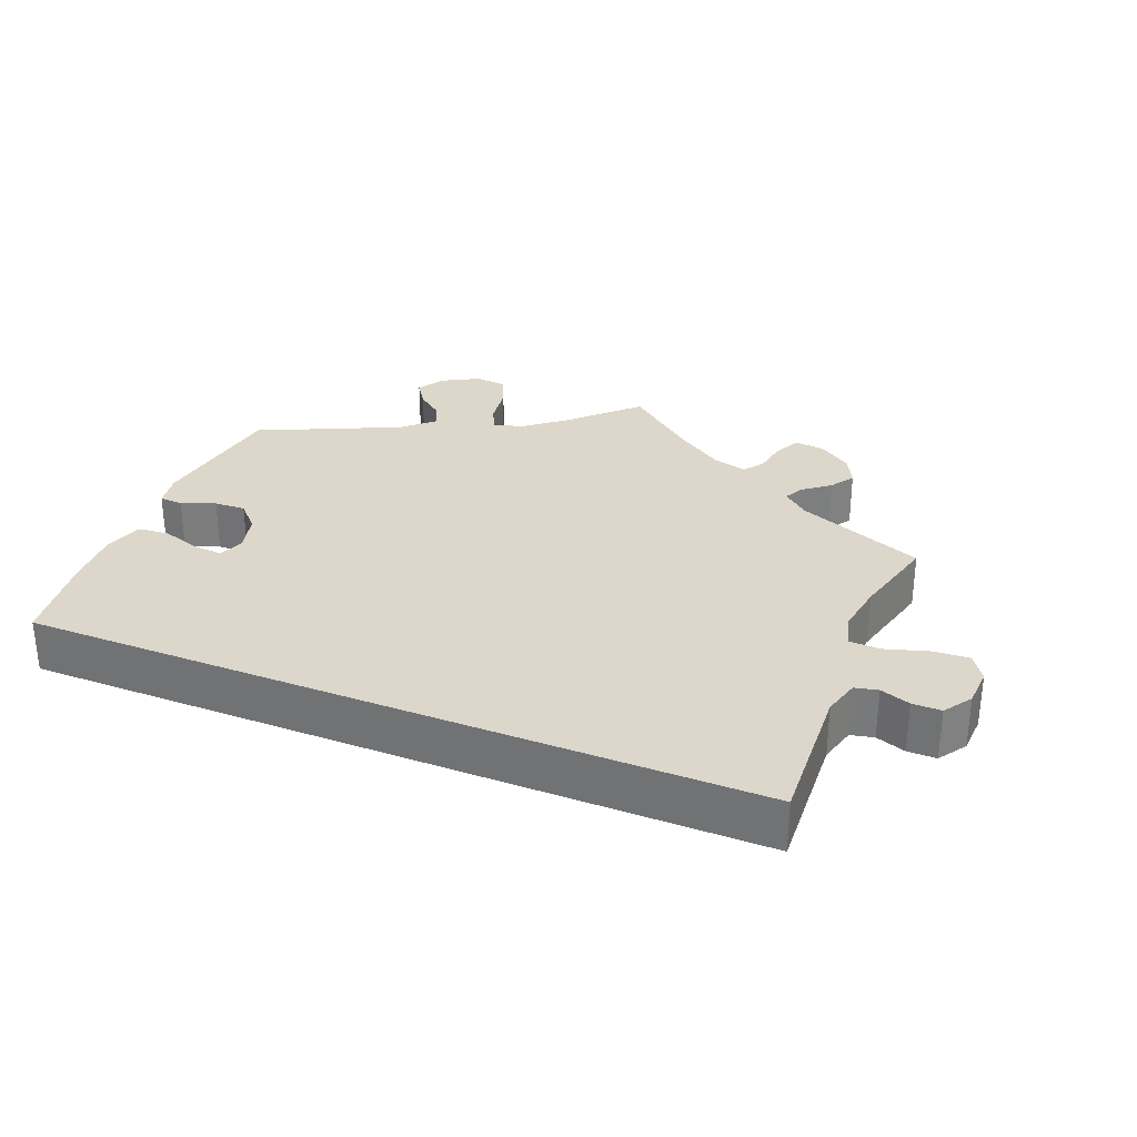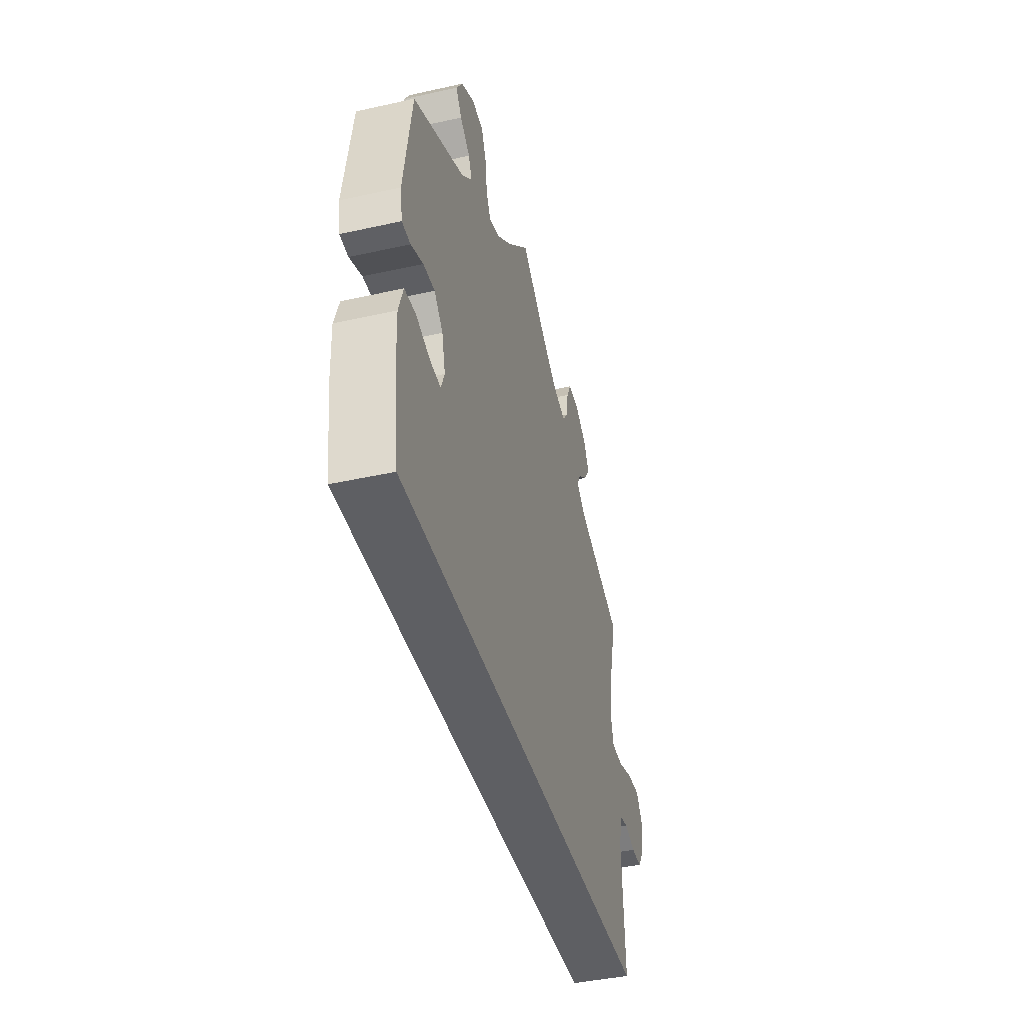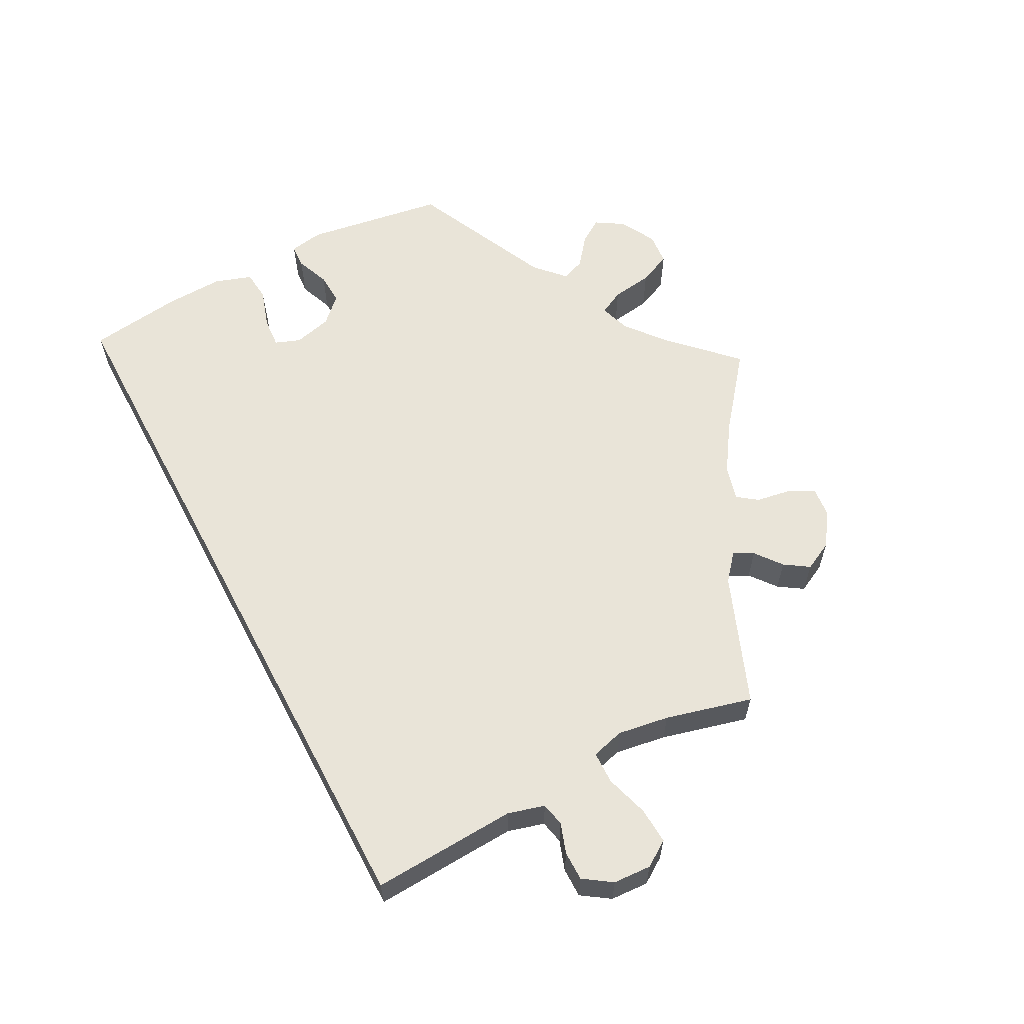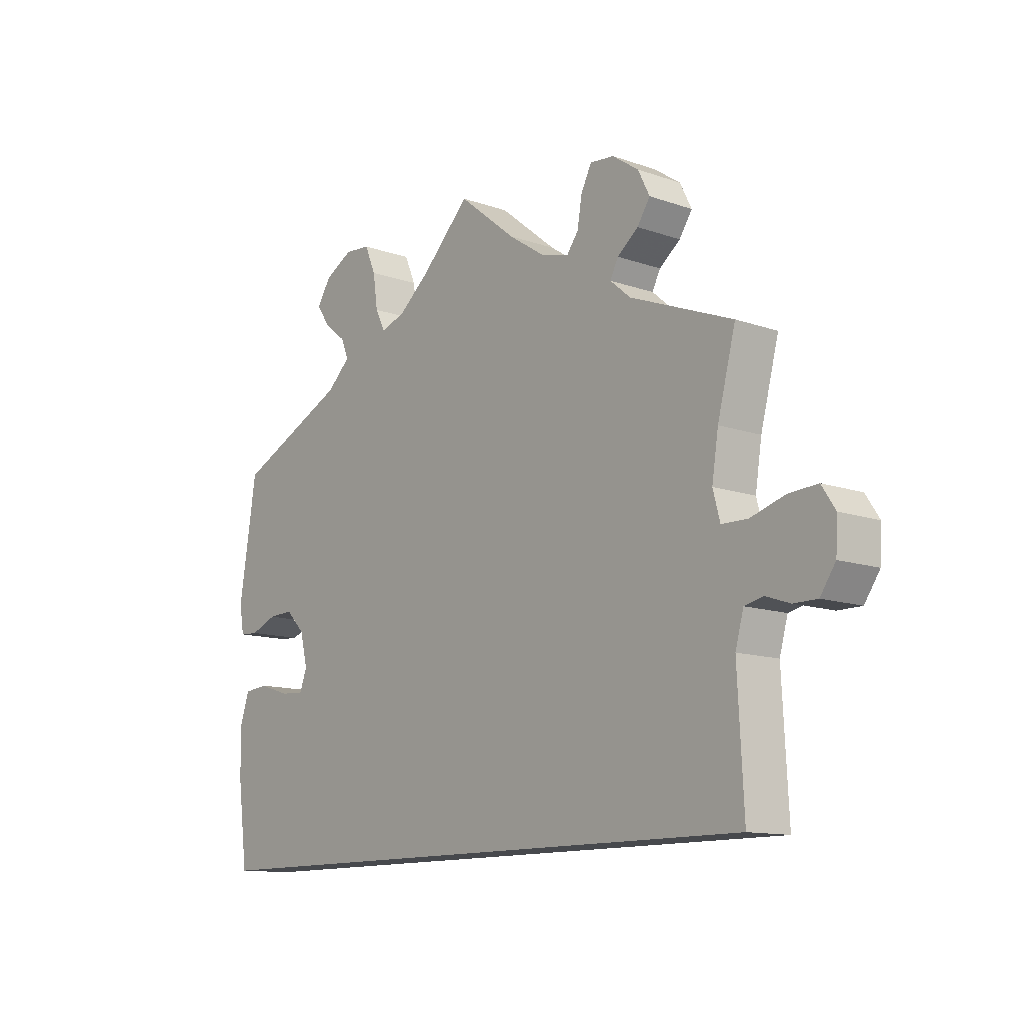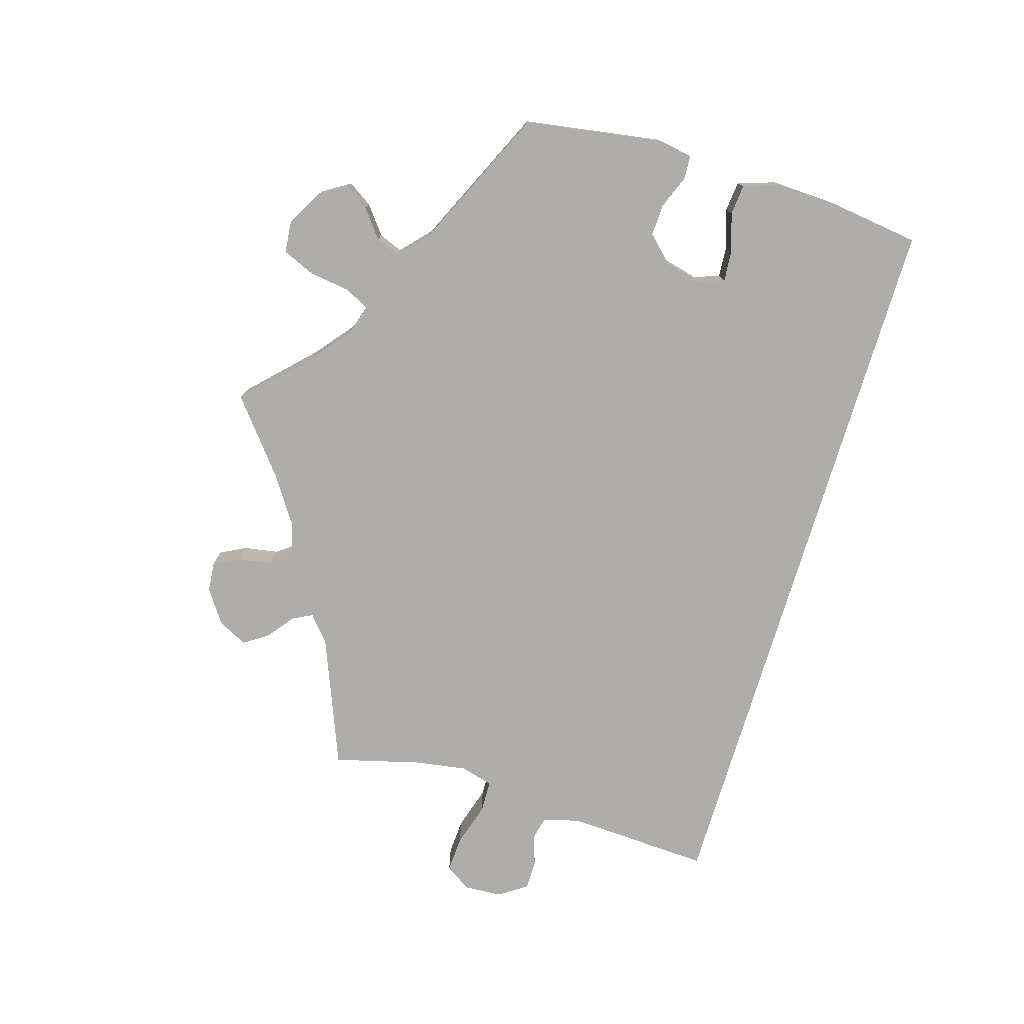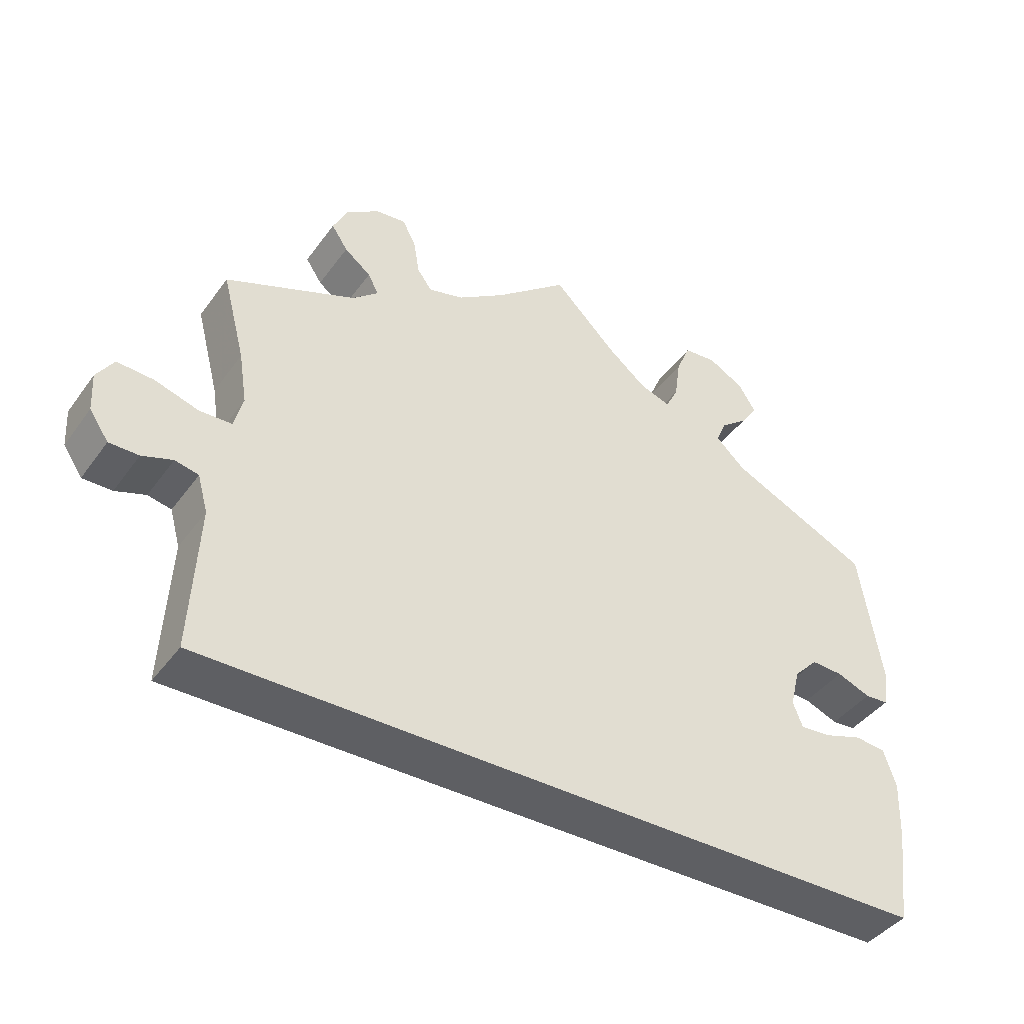
<metadata>
{"format":"obj","ext":"obj","renderer":"f3d","projection":"perspective","resolution":1024,"background":"white","views":[{"elev":30.8,"azim":-158.0,"up":"+Y"},{"elev":-41.5,"azim":105.1,"up":"+Z"},{"elev":60.3,"azim":-118.0,"up":"+Y"},{"elev":-12.3,"azim":-129.3,"up":"+Z"},{"elev":-77.1,"azim":73.2,"up":"+Y"},{"elev":-41.8,"azim":-32.9,"up":"+Z"}]}
</metadata>
<code>
v 0.085 0.07 0.494
v 0.138 0.07 0.451
v 0.18 0.07 0.437
v 0.197 0.07 0.471
v 0.205 0.07 0.527
v 0.224 0.07 0.571
v 0.268 0.07 0.575
v 0.317 0.07 0.548
v 0.34 0.07 0.511
v 0.318 0.07 0.478
v 0.28 0.07 0.448
v 0.267 0.07 0.416
v 0.307 0.07 0.379
v 0.5 0.07 0.29
v 0.53 0.07 0.1
v 0.522 0.07 0.054
v 0.49 0.07 0.052
v 0.444 0.07 0.07
v 0.401 0.07 0.072
v 0.368 0.07 0.038
v 0.355 0.07 -0.014
v 0.368 0.07 -0.048
v 0.409 0.07 -0.045
v 0.462 0.07 -0.028
v 0.504 0.07 -0.032
v 0.521 0.07 -0.083
v 0.518 0.07 -0.161
v 0.501 0.07 -0.289
v -0.5 0.07 -0.289
v -0.49 0.07 -0.092
v -0.504 0.07 -0.042
v -0.536 0.07 -0.035
v -0.577 0.07 -0.049
v -0.617 0.07 -0.049
v -0.643 0.07 -0.011
v -0.646 0.07 0.041
v -0.623 0.07 0.076
v -0.574 0.07 0.073
v -0.515 0.07 0.055
v -0.471 0.07 0.056
v -0.459 0.07 0.101
v -0.47 0.07 0.171
v -0.501 0.07 0.289
v -0.325 0.07 0.359
v -0.29 0.07 0.389
v -0.304 0.07 0.416
v -0.34 0.07 0.444
v -0.362 0.07 0.477
v -0.342 0.07 0.517
v -0.297 0.07 0.548
v -0.256 0.07 0.552
v -0.238 0.07 0.517
v -0.23 0.07 0.47
v -0.21 0.07 0.443
v -0.162 0.07 0.456
v -0.099 0.07 0.498
v 0 0.07 0.578
v 0.085 0 0.494
v 0.138 0 0.451
v 0.18 0 0.437
v 0.197 0 0.471
v 0.205 0 0.527
v 0.224 0 0.571
v 0.268 0 0.575
v 0.317 0 0.548
v 0.34 0 0.511
v 0.318 0 0.478
v 0.28 0 0.448
v 0.267 0 0.416
v 0.307 0 0.379
v 0.5 0 0.29
v 0.53 0 0.1
v 0.522 0 0.054
v 0.49 0 0.052
v 0.444 0 0.07
v 0.401 0 0.072
v 0.368 0 0.038
v 0.355 0 -0.014
v 0.368 0 -0.048
v 0.409 0 -0.045
v 0.462 0 -0.028
v 0.504 0 -0.032
v 0.521 0 -0.083
v 0.518 0 -0.161
v 0.501 0 -0.289
v -0.5 0 -0.289
v -0.49 0 -0.092
v -0.504 0 -0.042
v -0.536 0 -0.035
v -0.577 0 -0.049
v -0.617 0 -0.049
v -0.643 0 -0.011
v -0.646 0 0.041
v -0.623 0 0.076
v -0.574 0 0.073
v -0.515 0 0.055
v -0.471 0 0.056
v -0.459 0 0.101
v -0.47 0 0.171
v -0.501 0 0.289
v -0.325 0 0.359
v -0.29 0 0.389
v -0.304 0 0.416
v -0.34 0 0.444
v -0.362 0 0.477
v -0.342 0 0.517
v -0.297 0 0.548
v -0.256 0 0.552
v -0.238 0 0.517
v -0.23 0 0.47
v -0.21 0 0.443
v -0.162 0 0.456
v -0.099 0 0.498
v 0 0 0.578
f 56 57 1
f 55 56 1 2
f 54 55 2 3
f 50 51 52 53
f 50 53 54
f 49 50 54
f 46 47 48 49
f 45 46 49 54
f 44 45 54 3
f 42 43 44 3
f 36 37 38 39
f 36 39 40
f 35 36 40
f 32 33 34 35
f 31 32 35 40
f 30 31 40
f 29 30 40 41
f 27 28 29 41
f 23 24 25 26
f 22 23 26 27
f 15 16 17 18
f 13 14 15 18
f 12 13 18 19
f 8 9 10 11
f 8 11 12
f 7 8 12
f 4 5 6 7
f 3 4 7 12
f 22 27 41 42
f 21 22 42 3
f 20 21 3 12
f 12 19 20
f 58 114 113
f 59 58 113 112
f 60 59 112 111
f 110 109 108 107
f 111 110 107
f 111 107 106
f 106 105 104 103
f 111 106 103 102
f 60 111 102 101
f 60 101 100 99
f 96 95 94 93
f 97 96 93
f 97 93 92
f 92 91 90 89
f 97 92 89 88
f 97 88 87
f 98 97 87 86
f 98 86 85 84
f 83 82 81 80
f 84 83 80 79
f 75 74 73 72
f 75 72 71 70
f 76 75 70 69
f 68 67 66 65
f 69 68 65
f 69 65 64
f 64 63 62 61
f 69 64 61 60
f 99 98 84 79
f 60 99 79 78
f 69 60 78 77
f 77 76 69
f 1 58 59 2
f 2 59 60 3
f 3 60 61 4
f 4 61 62 5
f 5 62 63 6
f 6 63 64 7
f 7 64 65 8
f 8 65 66 9
f 9 66 67 10
f 10 67 68 11
f 11 68 69 12
f 12 69 70 13
f 13 70 71 14
f 14 71 72 15
f 15 72 73 16
f 16 73 74 17
f 17 74 75 18
f 18 75 76 19
f 19 76 77 20
f 20 77 78 21
f 21 78 79 22
f 22 79 80 23
f 23 80 81 24
f 24 81 82 25
f 25 82 83 26
f 26 83 84 27
f 27 84 85 28
f 28 85 86 29
f 29 86 87 30
f 30 87 88 31
f 31 88 89 32
f 32 89 90 33
f 33 90 91 34
f 34 91 92 35
f 35 92 93 36
f 36 93 94 37
f 37 94 95 38
f 38 95 96 39
f 39 96 97 40
f 40 97 98 41
f 41 98 99 42
f 42 99 100 43
f 43 100 101 44
f 44 101 102 45
f 45 102 103 46
f 46 103 104 47
f 47 104 105 48
f 48 105 106 49
f 49 106 107 50
f 50 107 108 51
f 51 108 109 52
f 52 109 110 53
f 53 110 111 54
f 54 111 112 55
f 55 112 113 56
f 56 113 114 57
f 57 114 58 1

</code>
